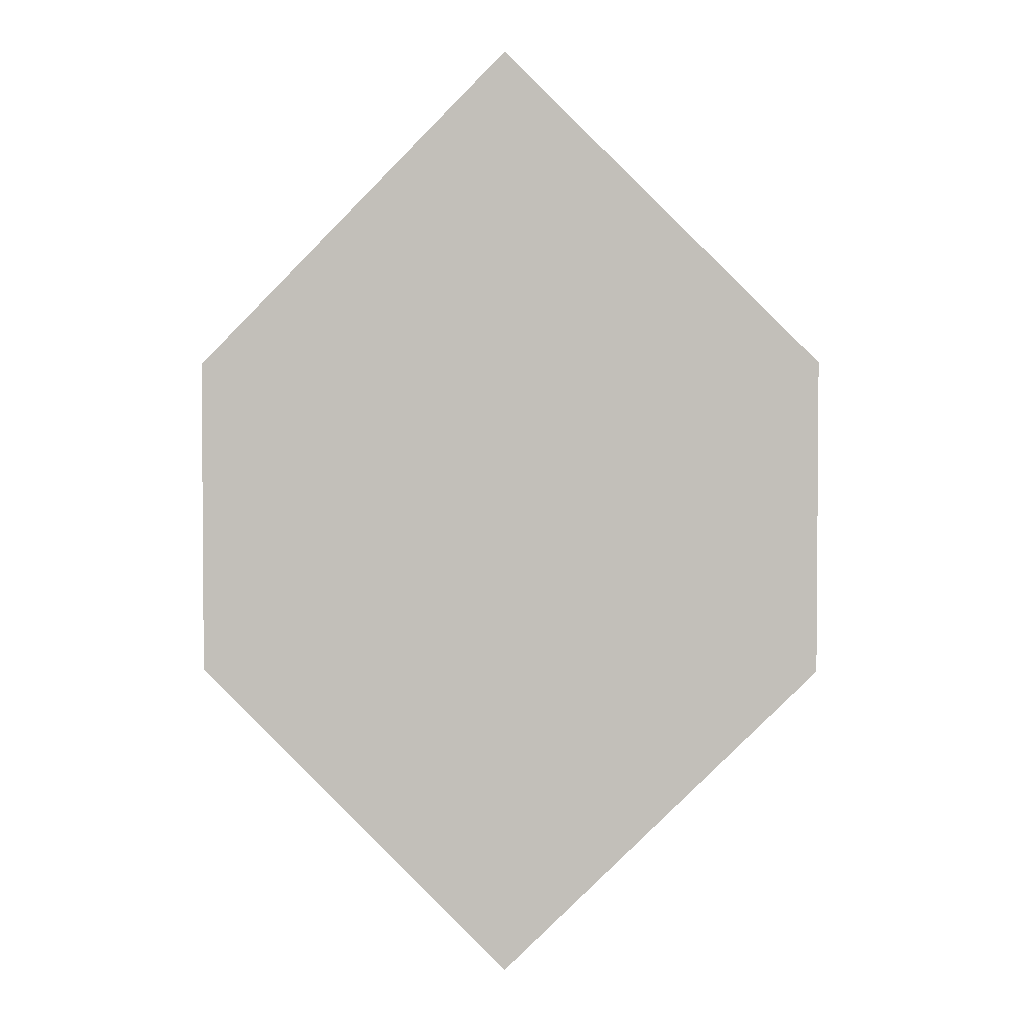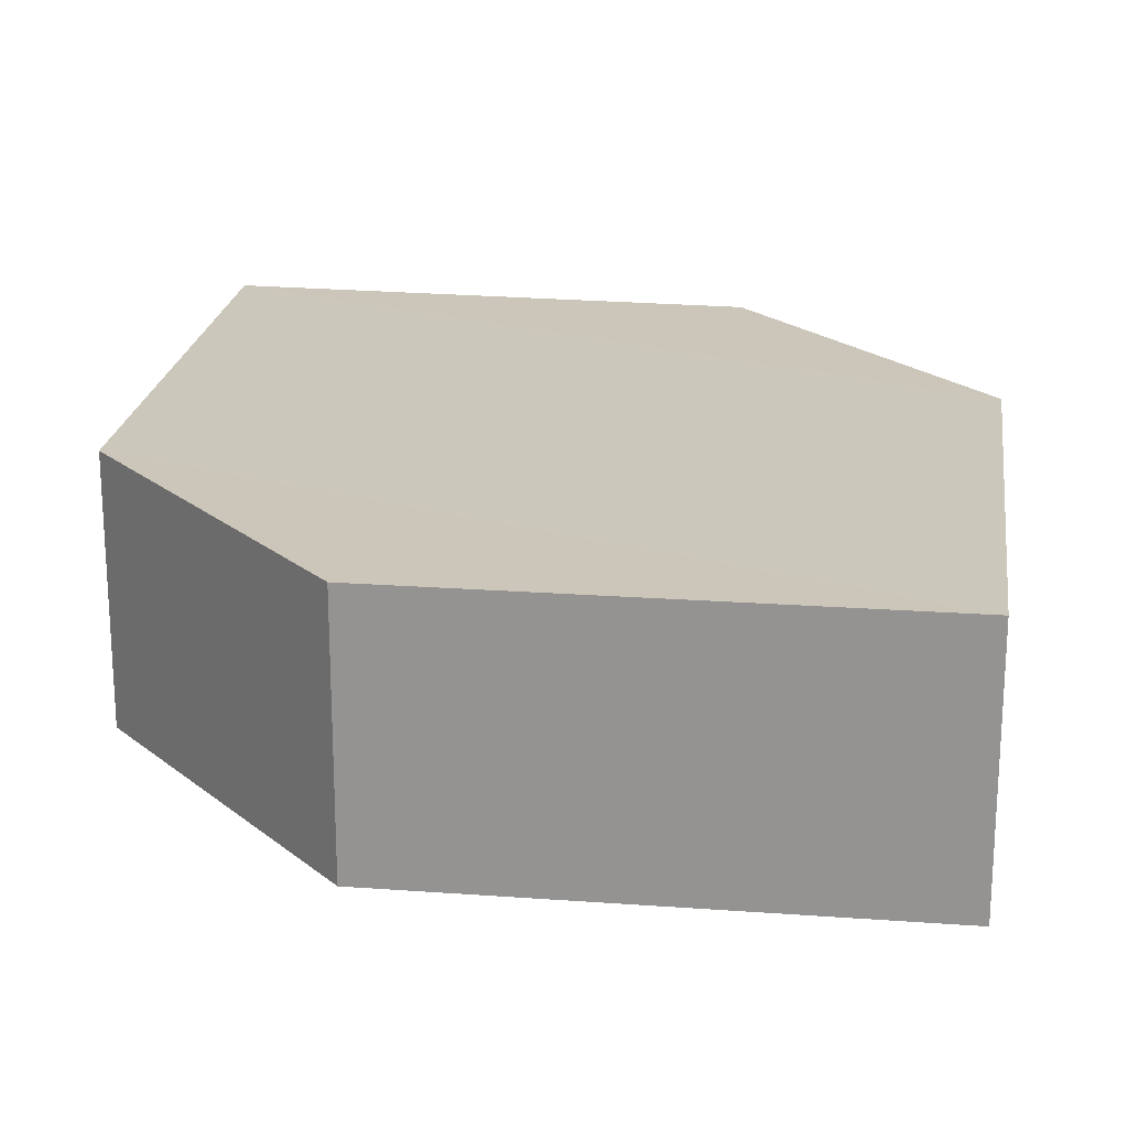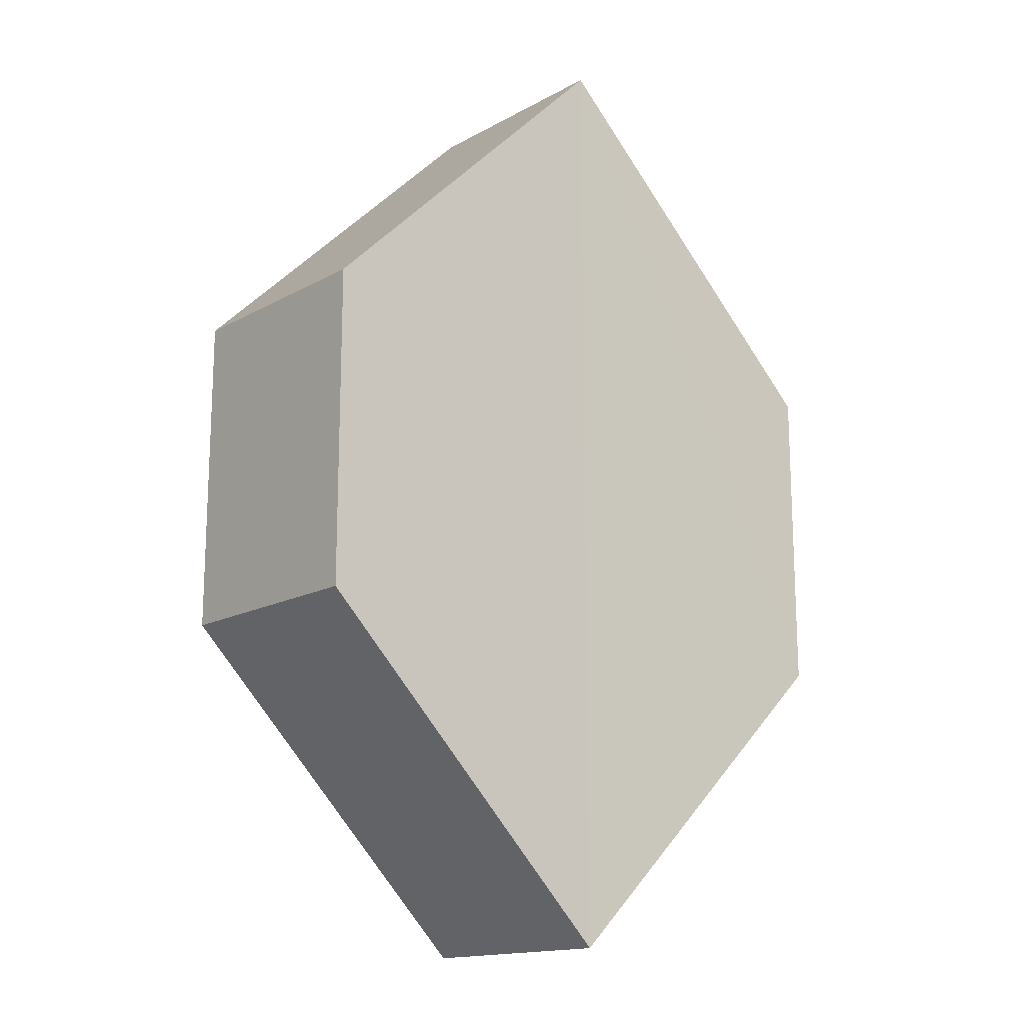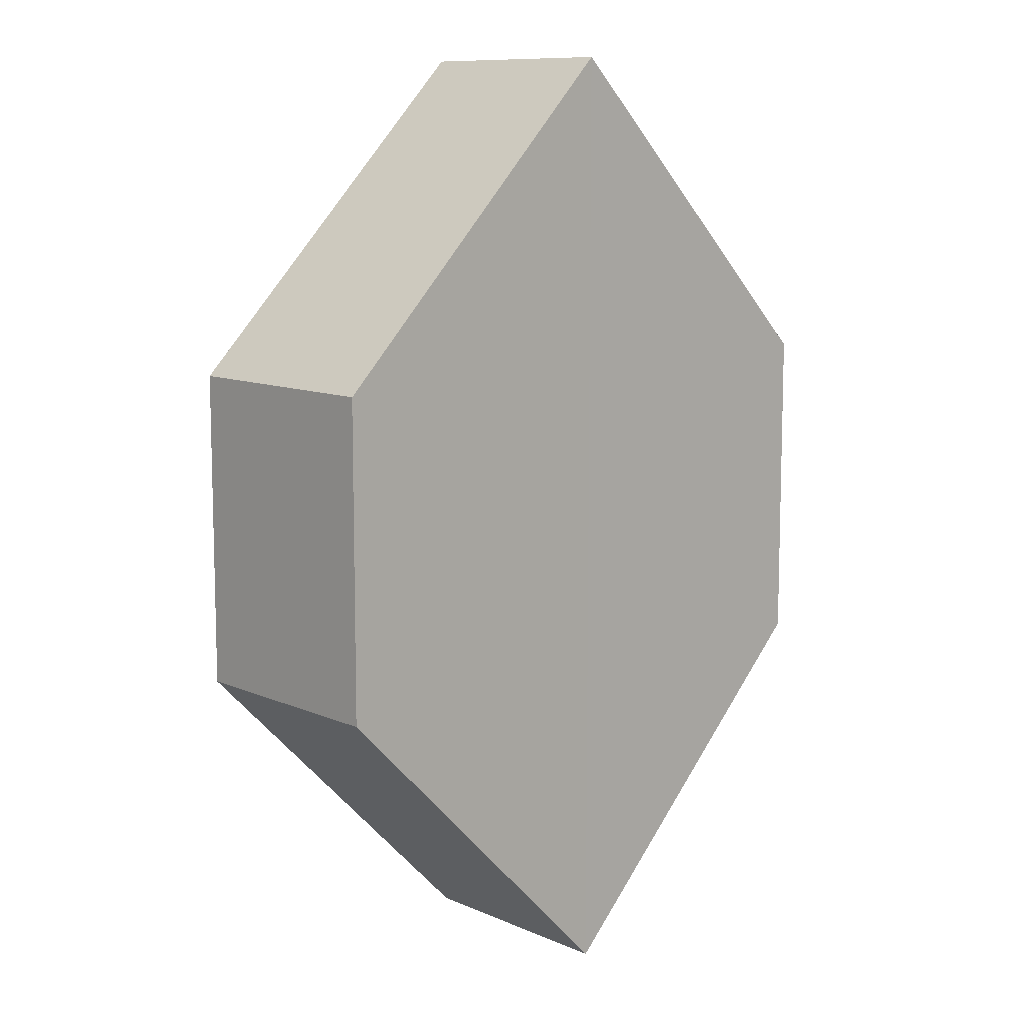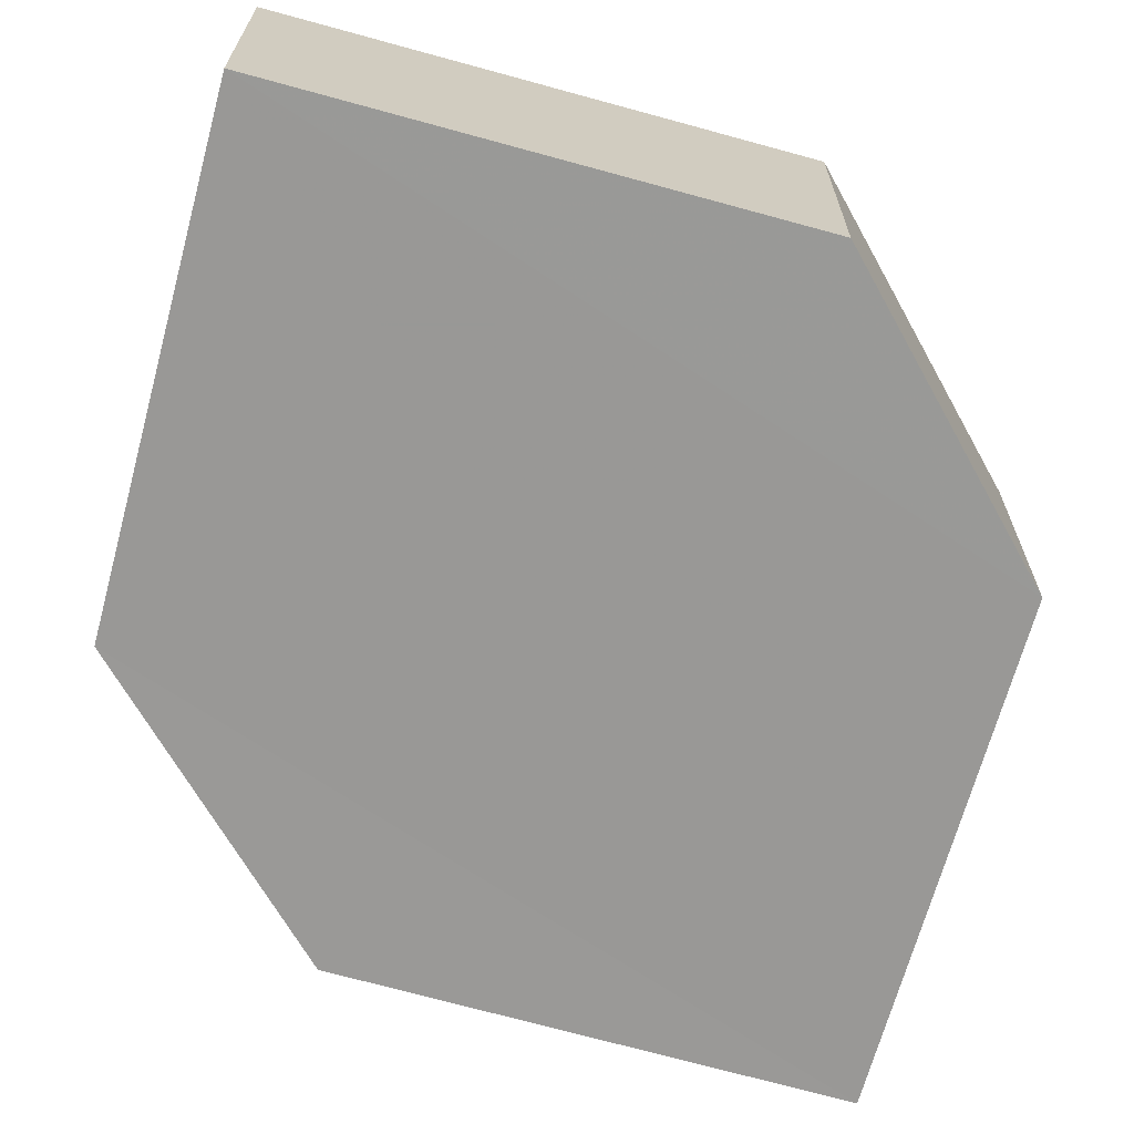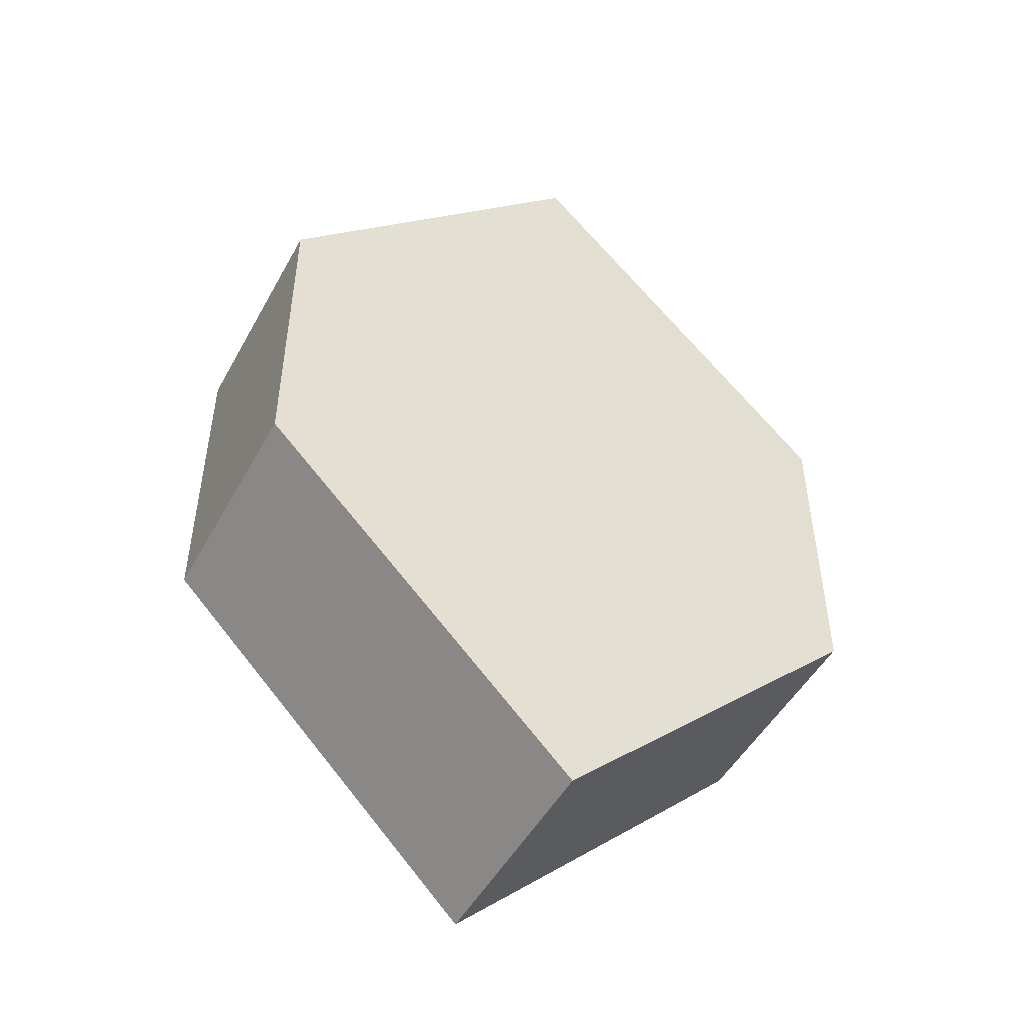
<metadata>
{"format":"obj","ext":"obj","renderer":"f3d","projection":"perspective","resolution":1024,"background":"white","views":[{"elev":2.8,"azim":-177.7,"up":"+Y"},{"elev":21.7,"azim":143.0,"up":"+Z"},{"elev":-16.8,"azim":139.9,"up":"+Y"},{"elev":10.5,"azim":-43.4,"up":"+Y"},{"elev":-68.5,"azim":29.6,"up":"+Z"},{"elev":-49.3,"azim":152.1,"up":"+Y"}]}
</metadata>
<code>
o 11281
v 2174 1880 16.05
v 2174 1880 16.05
v 2174 1880 16.05
v 2174 1879 16.05
v 2174 1880 16.05
v 2174 1880 16.05
v 2174 1880 16.05
v 2174 1880 16.05
v 2174 1880 16.05
v 2174 1880 16.05
v 2174 1880 16.05
v 2174 1880 16.05
v 2174 1880 16.05
v 2174 1879 16.05
v 2174 1880 16.05
v 2174 1880 16.05
v 2174 1880 16.05
v 2174 1880 16.05
v 2174 1880 16.05
v 2174 1880 16.05
v 2174 1879 16.05
v 2174 1880 16.05
v 2174 1880 16.05
v 2174 1879 16.05
v 2174 1880 16.05
v 2174 1880 16.05
v 2174 1879 16.05
v 2174 1880 16.05
v 2174 1880 16.05
v 2174 1880 16.05
v 2174 1879 16.05
v 2174 1880 16.05
v 2174 1880 16.05
v 2174 1880 16.05
v 2174 1880 16.05
v 2174 1879 16.05
v 2174 1880 16.05
v 2174 1880 16.05
v 2174 1880 16.05
v 2174 1879 16.05
f 1 2 3
f 2 4 5
f 6 7 8
f 7 9 10
f 11 12 13
f 14 15 12
f 16 15 17
f 18 16 19
f 20 21 11
f 20 22 23
f 22 24 25
f 18 26 27
f 27 12 28
f 29 24 30
f 27 30 31
f 11 30 32
f 33 34 35
f 36 34 37
f 33 38 39
f 36 38 40

</code>
